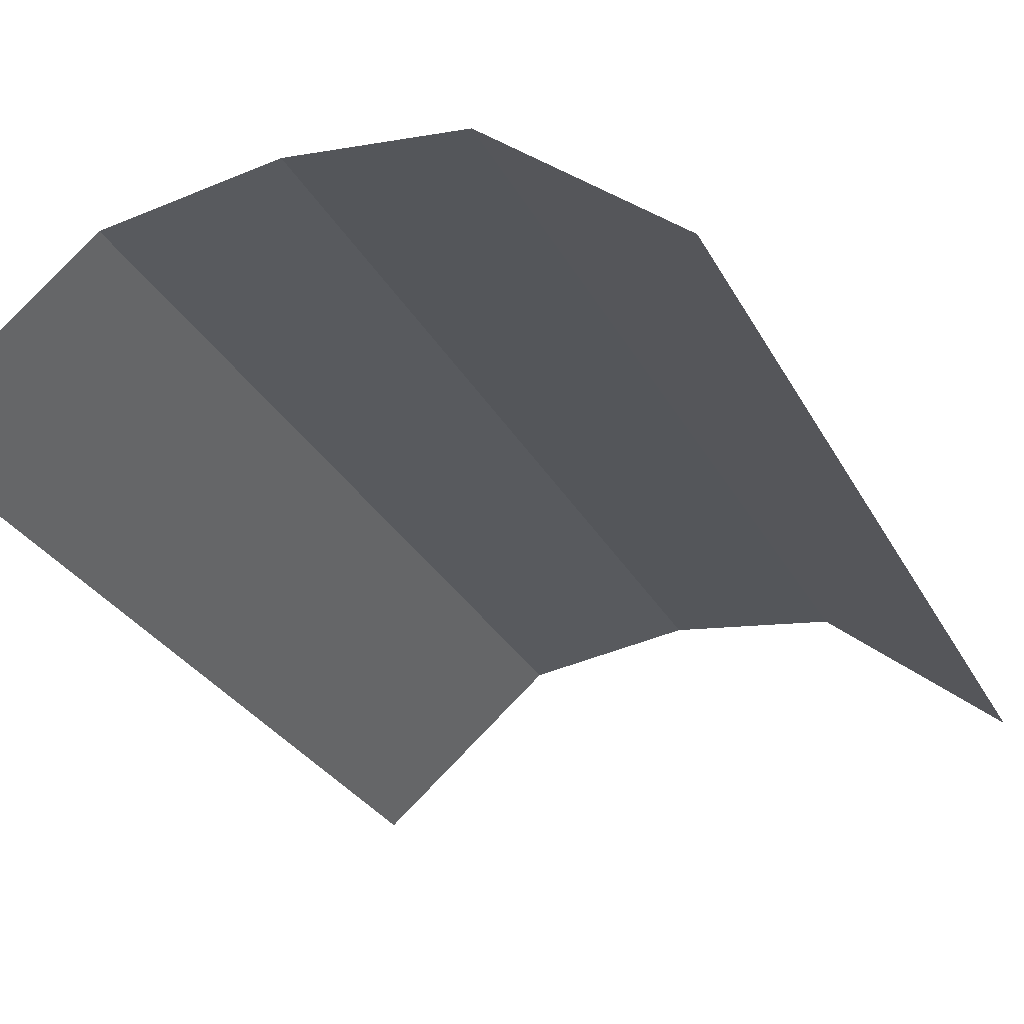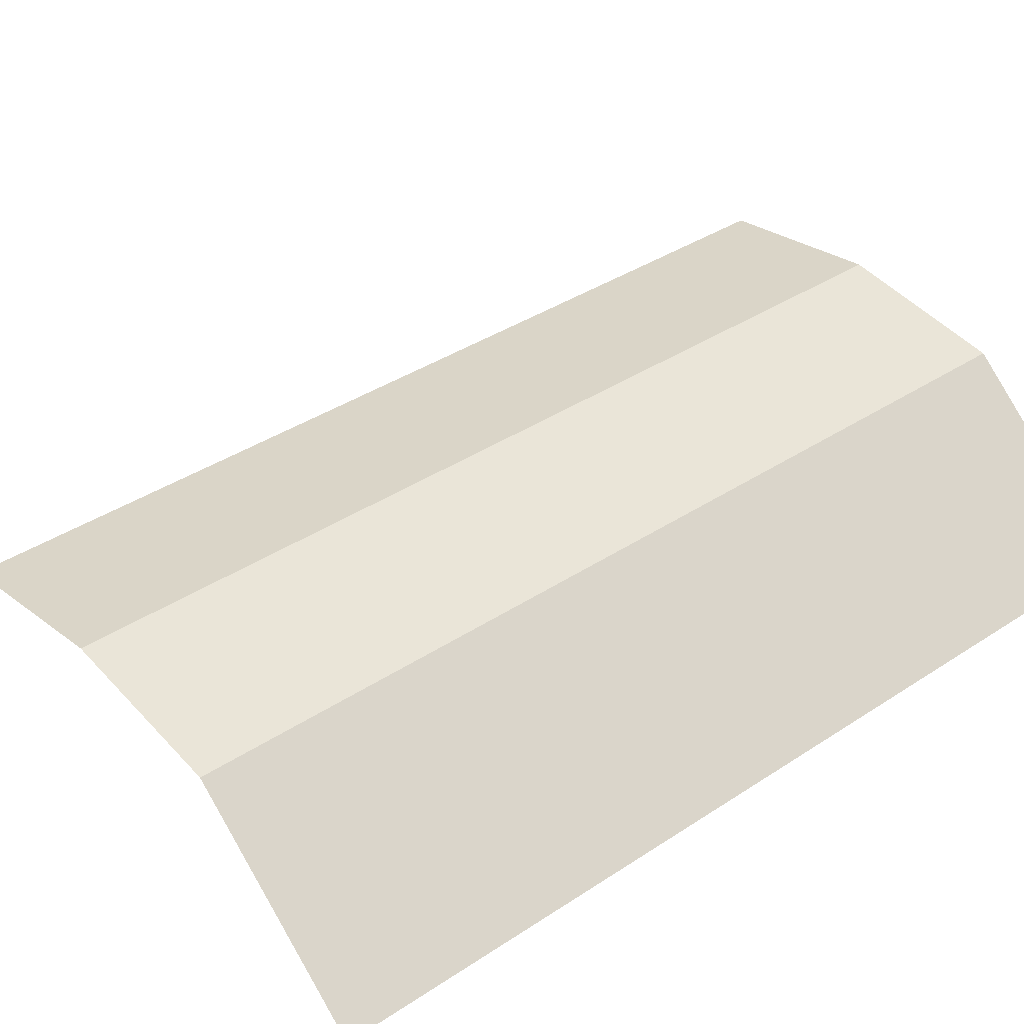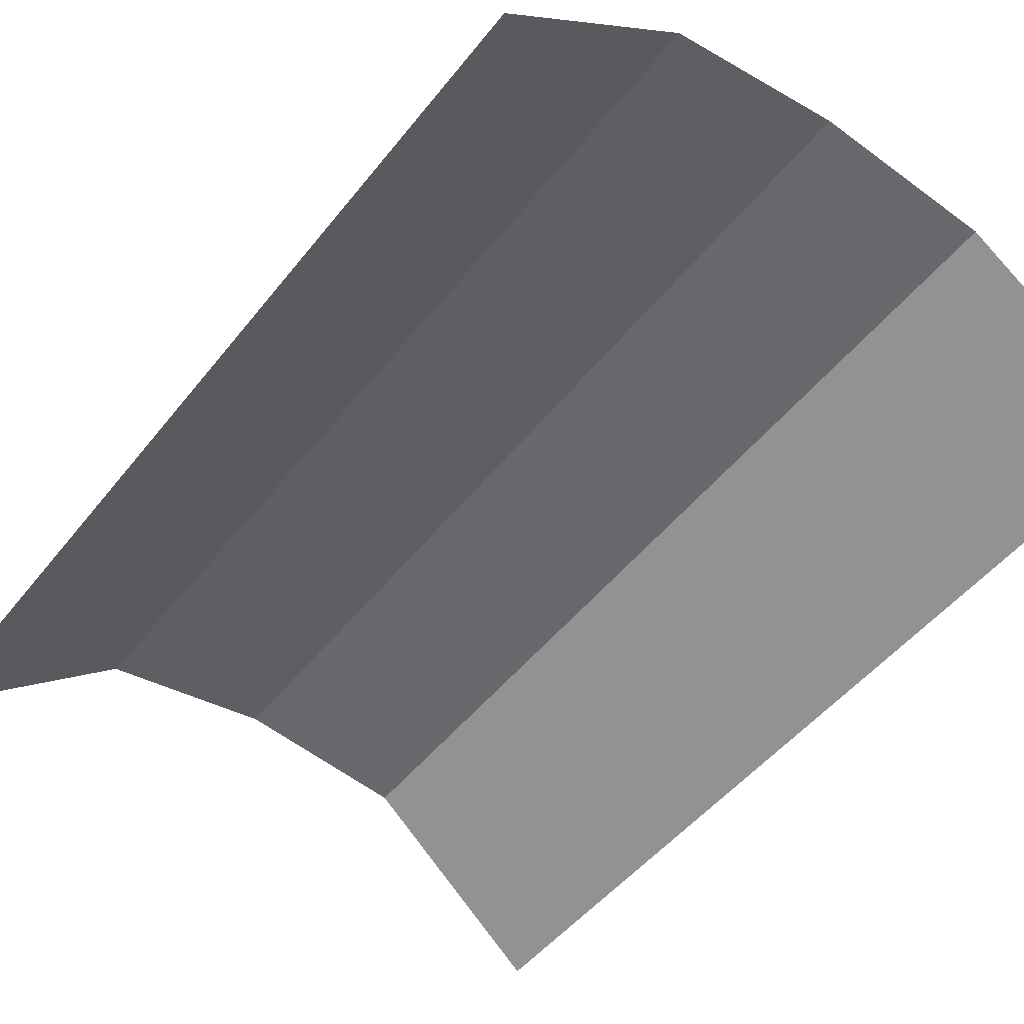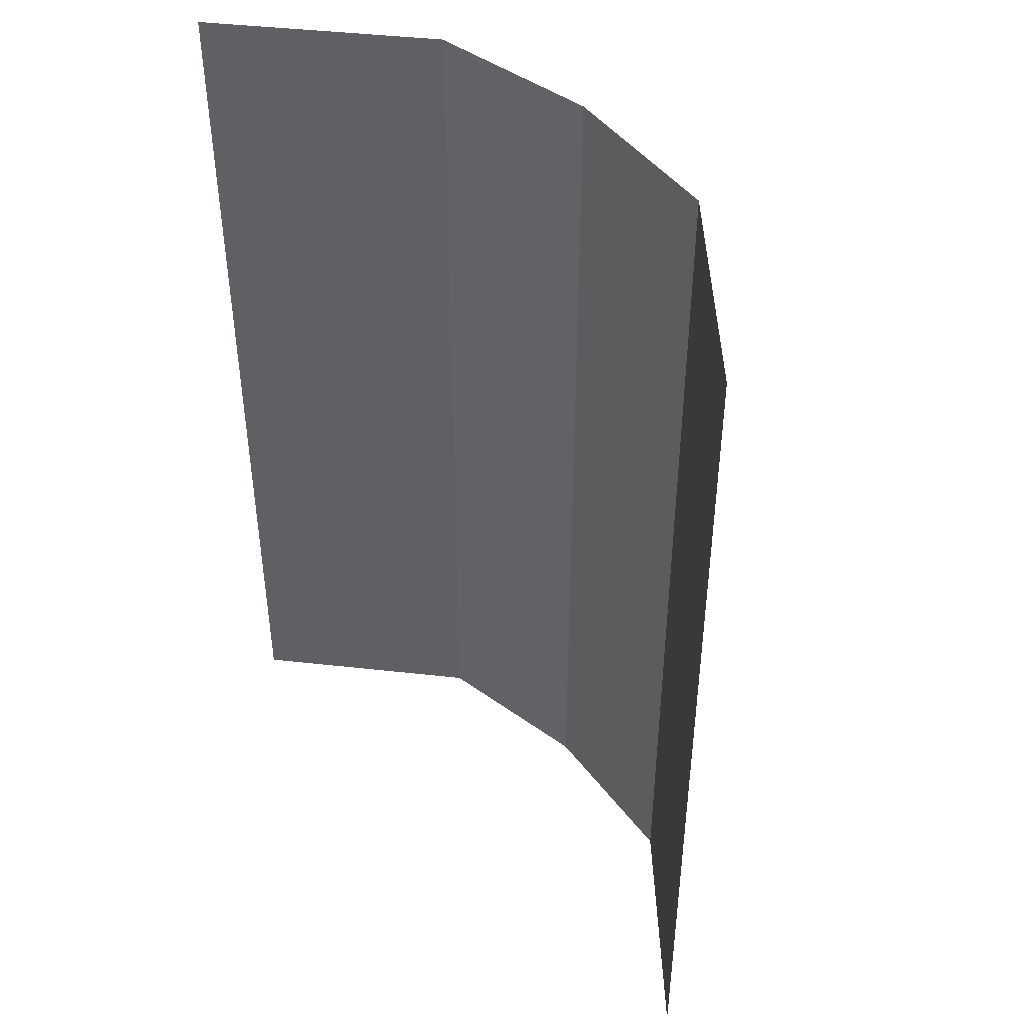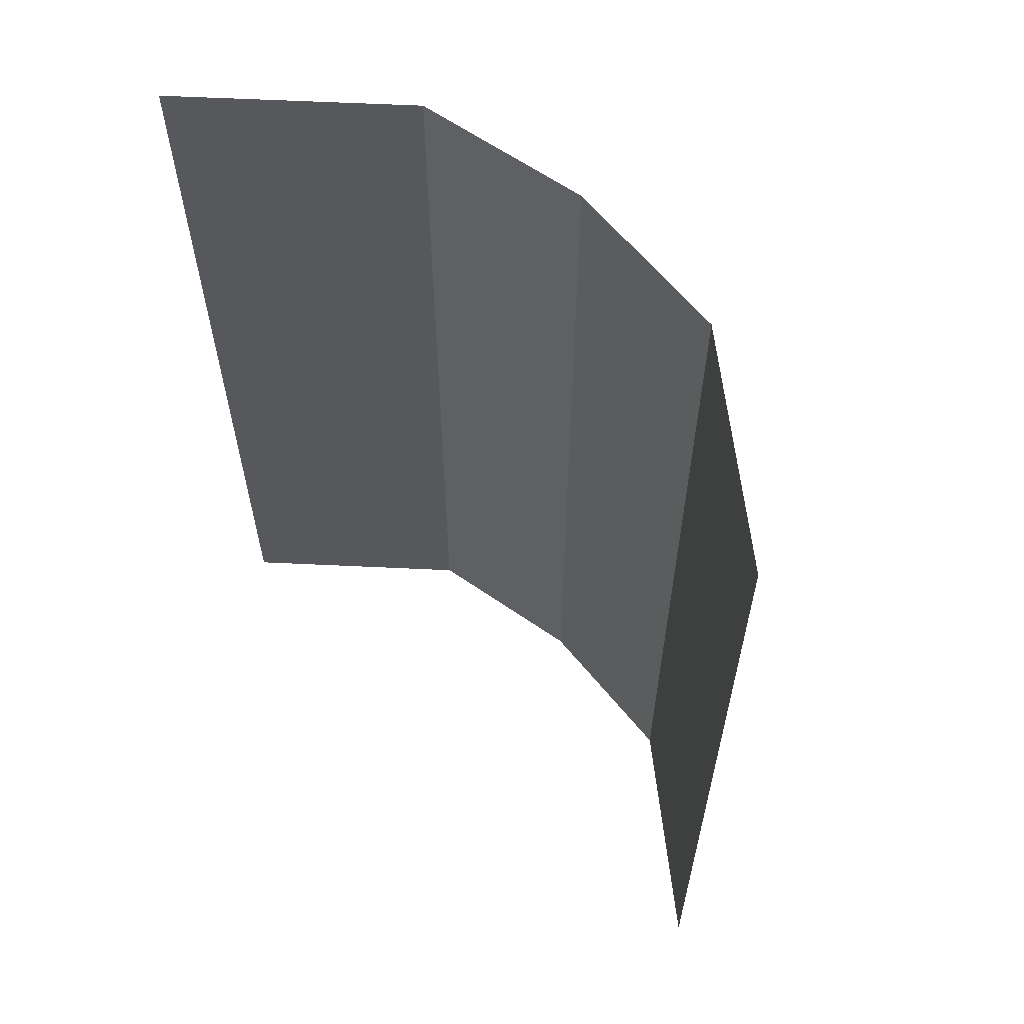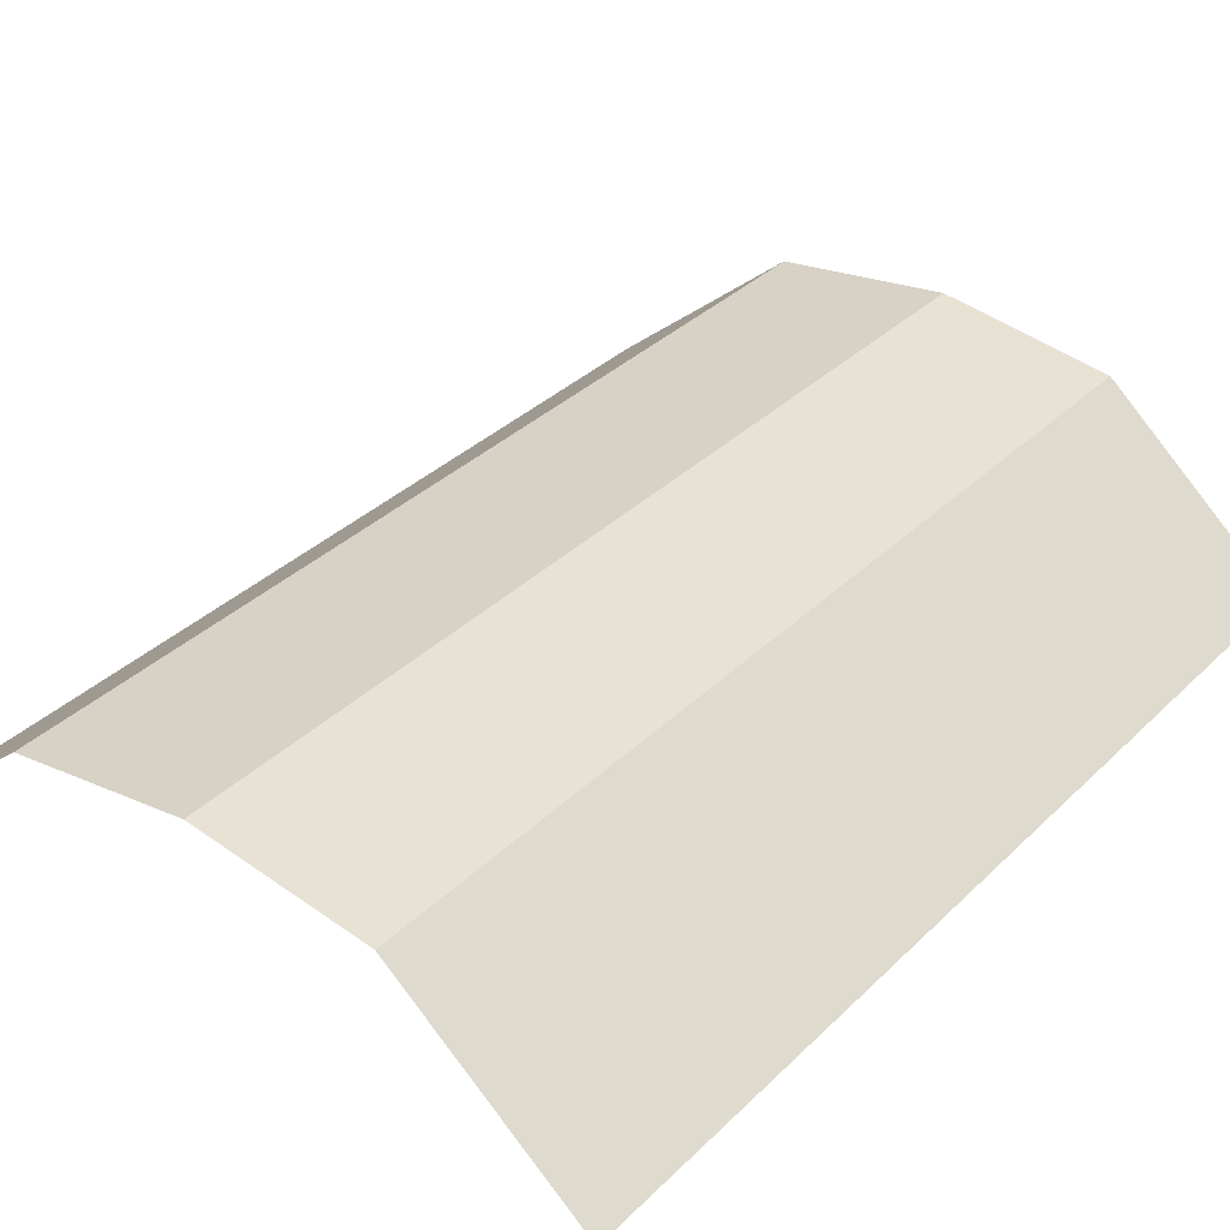
<metadata>
{"format":"obj","ext":"obj","renderer":"f3d","projection":"perspective","resolution":1024,"background":"white","views":[{"elev":-29.3,"azim":23.6,"up":"+Y"},{"elev":37.2,"azim":49.6,"up":"+Y"},{"elev":-48.5,"azim":-36.3,"up":"+Y"},{"elev":45.3,"azim":47.7,"up":"+Z"},{"elev":62.1,"azim":43.1,"up":"+Z"},{"elev":34.6,"azim":-142.0,"up":"+Y"}]}
</metadata>
<code>
o Ceiling_1
v -1.5 2.5 4
v 1.5 2.5 4
v -1.5 2.5 0
v 1.5 2.5 0
v 0.7264 3.158 4
v -0.7264 3.158 4
v 0 3.258 4
v -0.7264 3.158 0
v 0.7264 3.158 0
v 0 3.258 0
f 1 3 8 6
f 5 7 10 9
f 7 6 8 10
f 5 9 4 2

</code>
